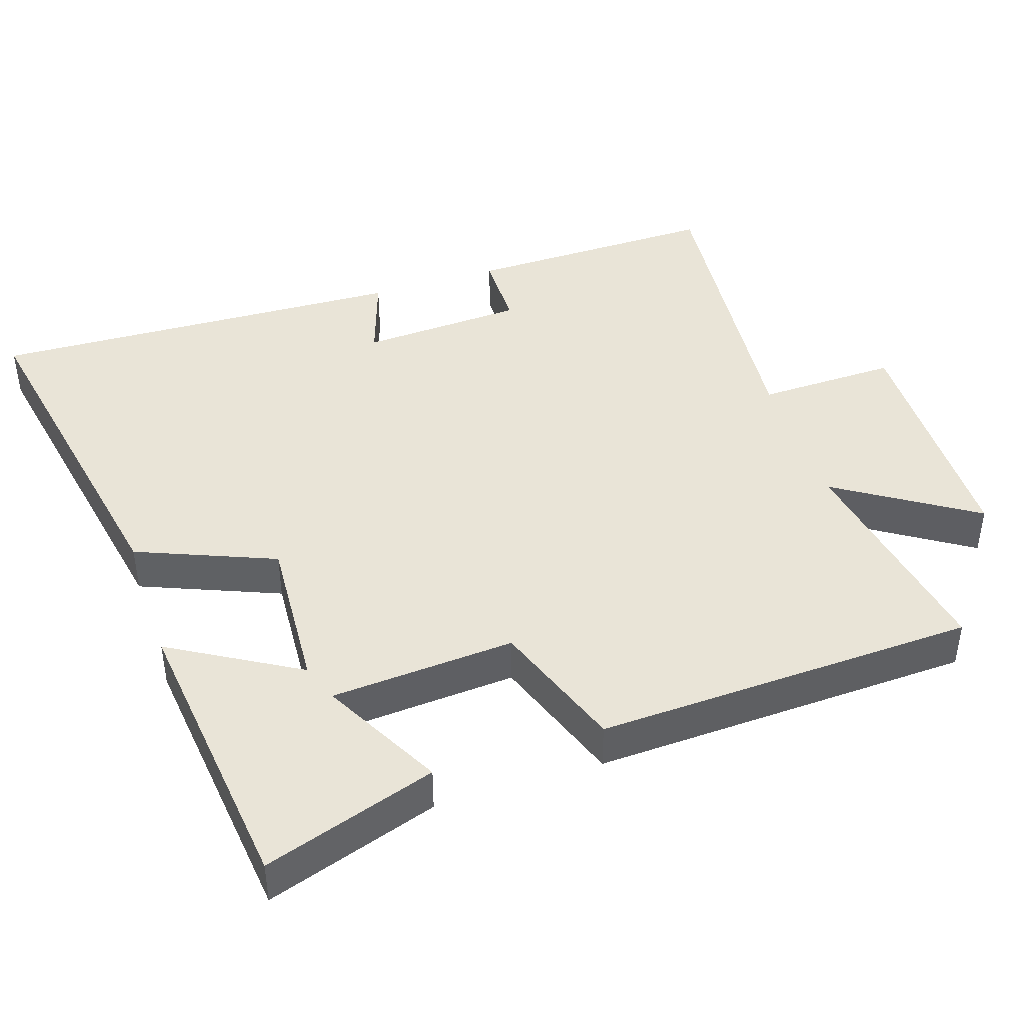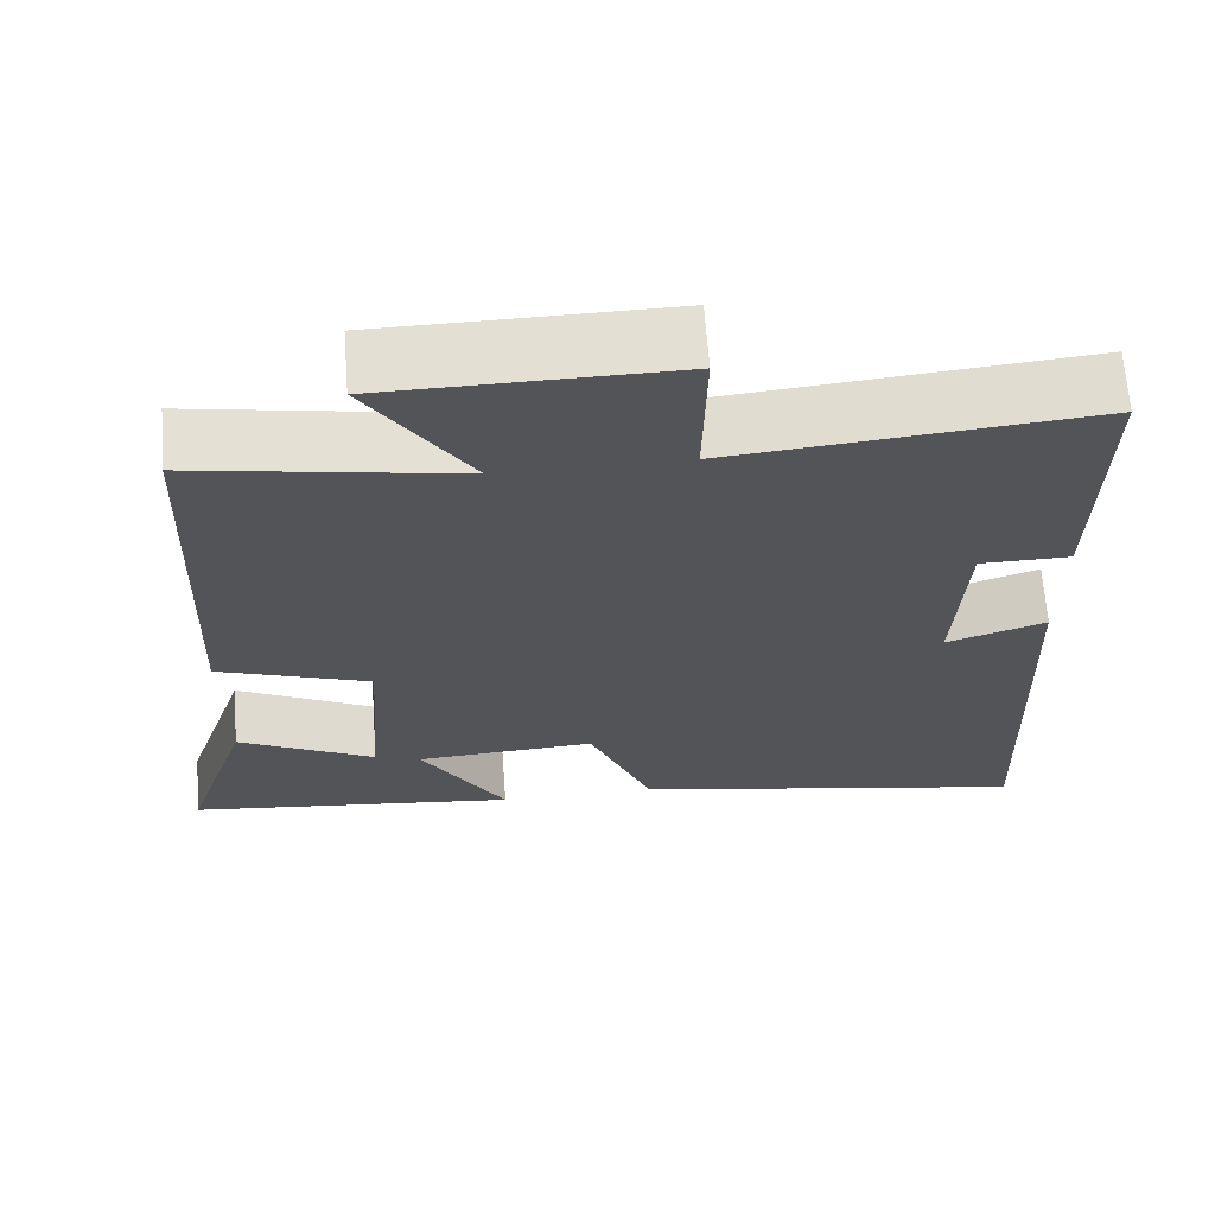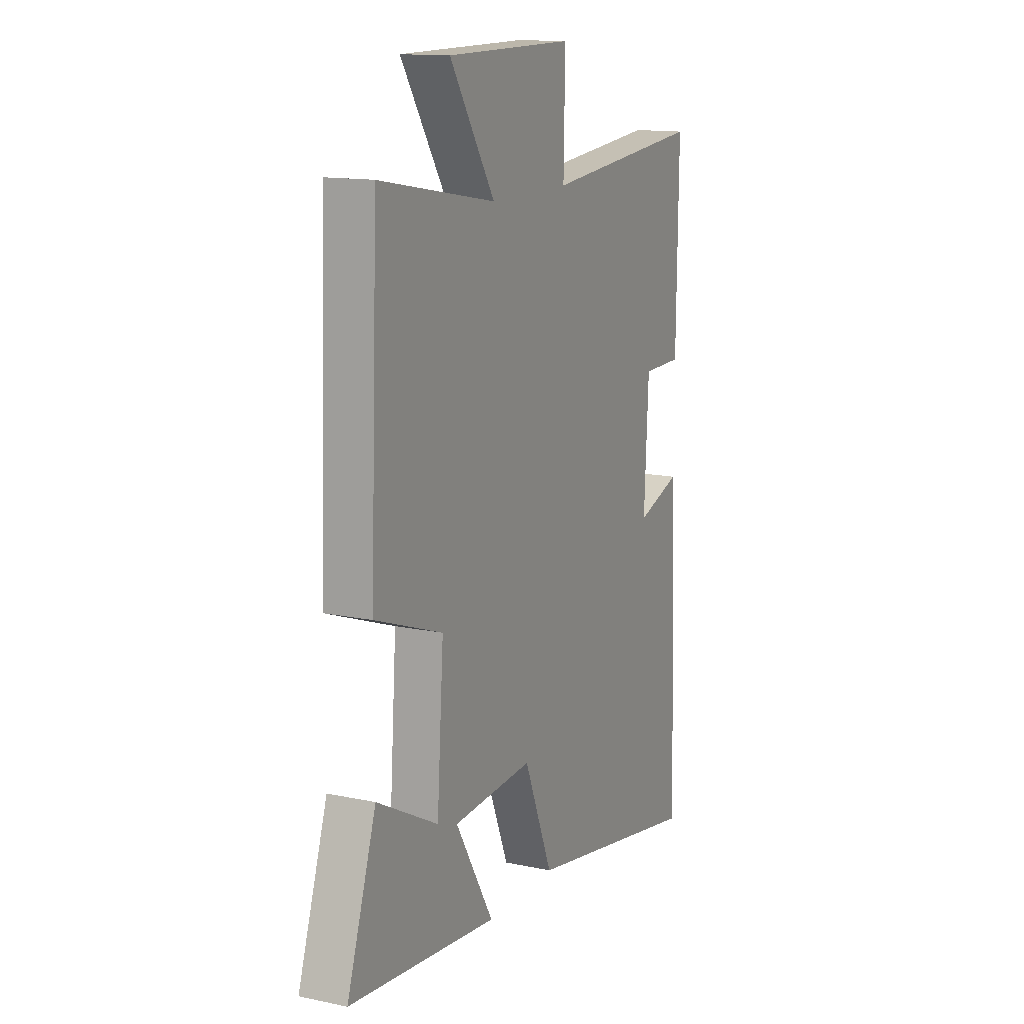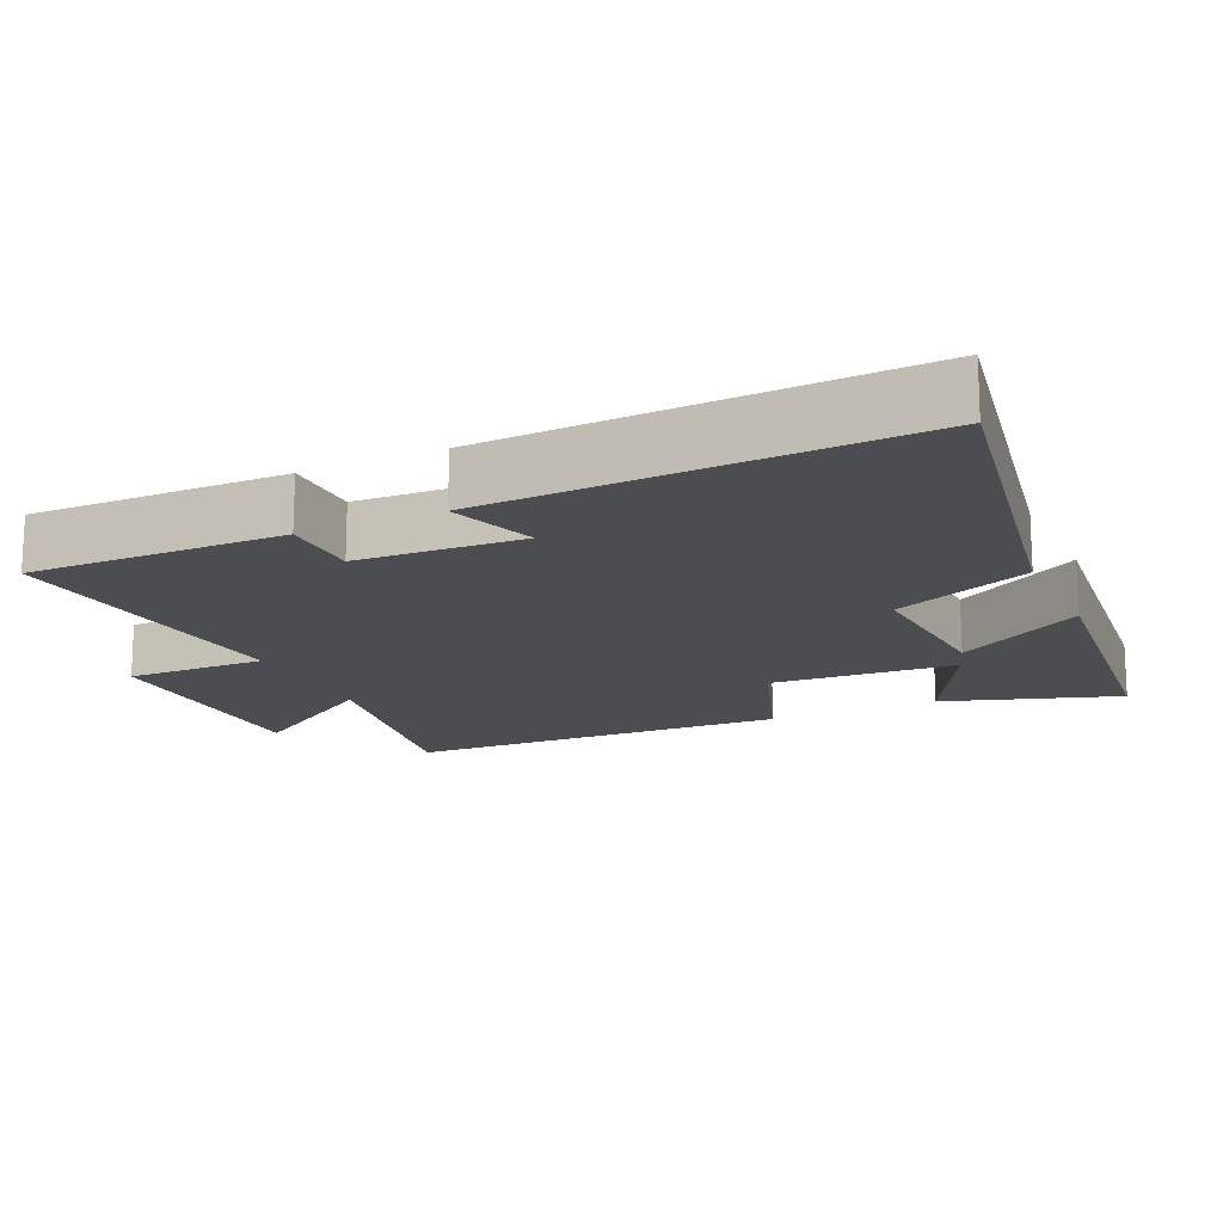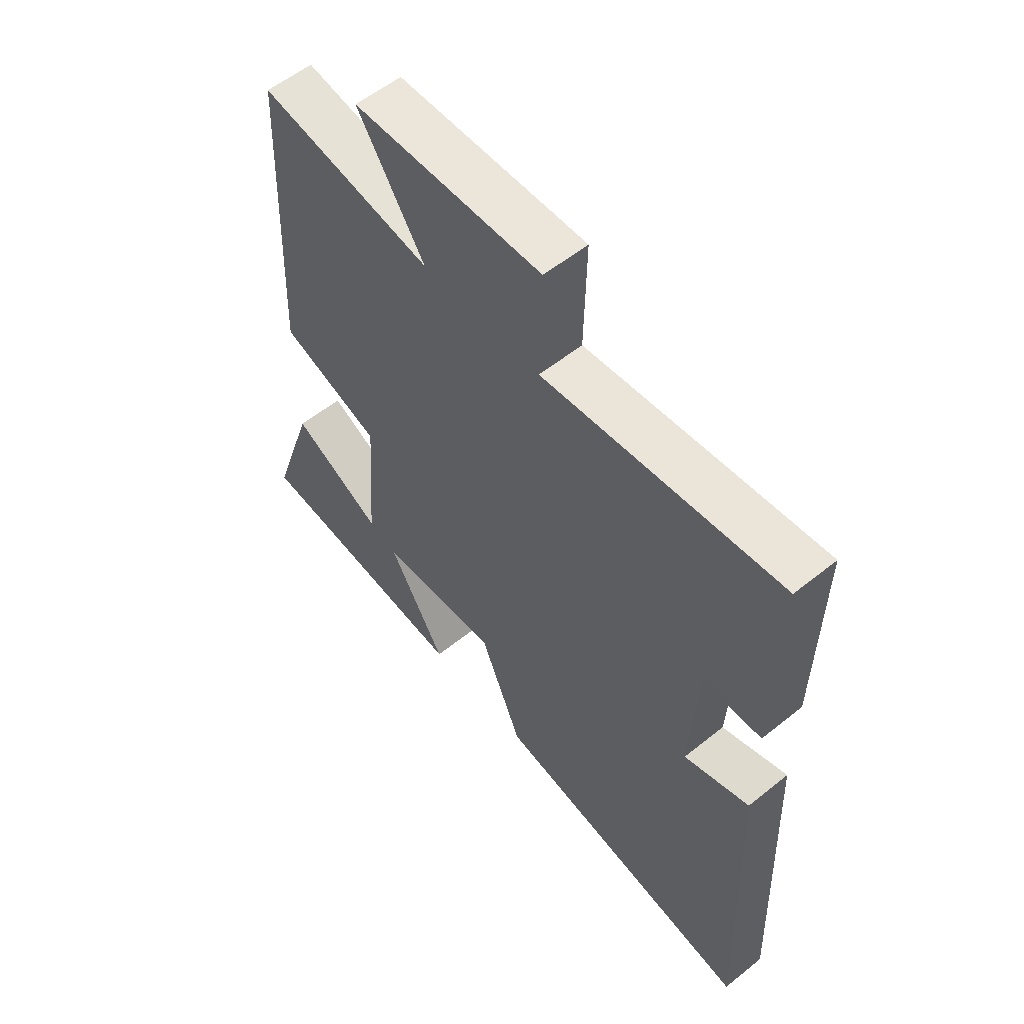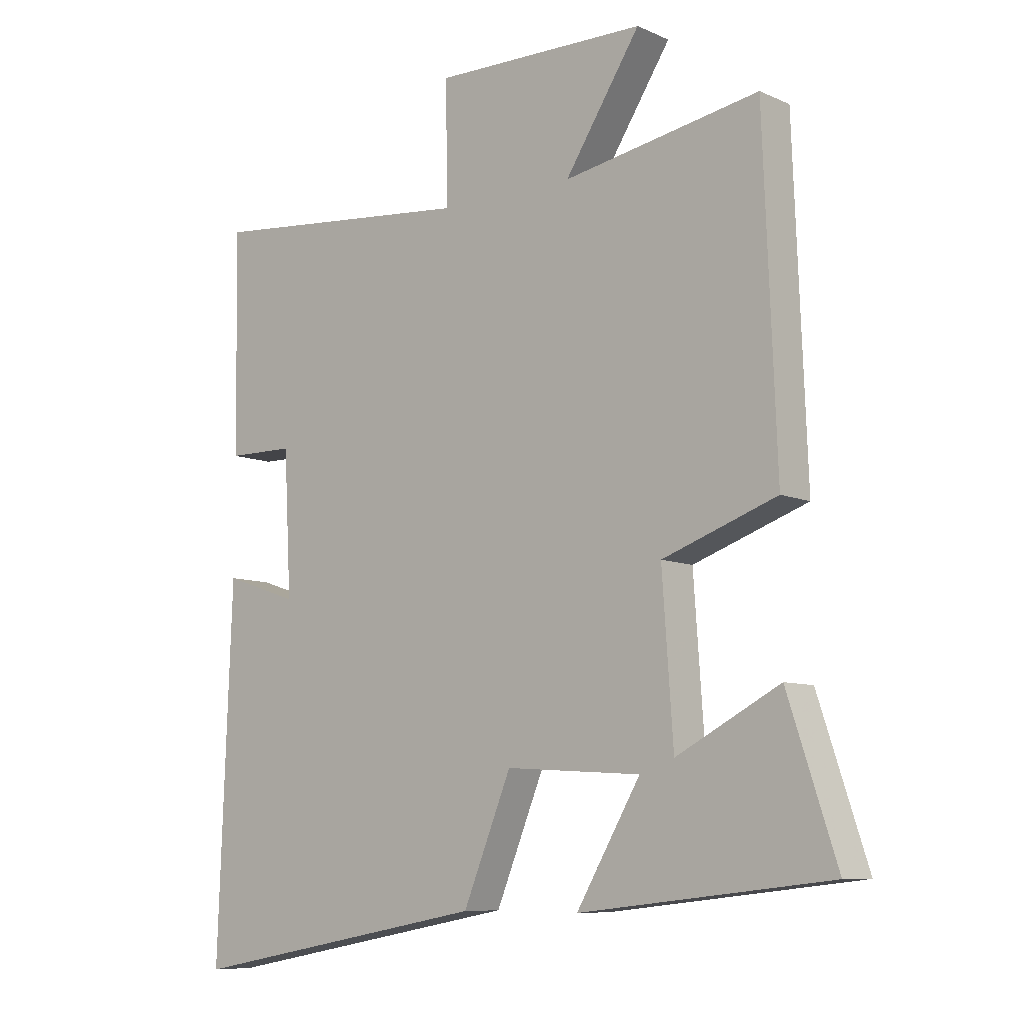
<metadata>
{"format":"obj","ext":"obj","renderer":"f3d","projection":"perspective","resolution":1024,"background":"white","views":[{"elev":43.1,"azim":-108.2,"up":"+Y"},{"elev":66.6,"azim":-4.3,"up":"+Z"},{"elev":13.8,"azim":-64.7,"up":"+Z"},{"elev":-16.1,"azim":114.9,"up":"+Y"},{"elev":56.8,"azim":50.0,"up":"+Z"},{"elev":-8.5,"azim":-139.8,"up":"+Z"}]}
</metadata>
<code>
v 0.523 0.07 -0.593
v 0.026 0.07 -0.5
v -0.053 0.07 -0.307
v -0.275 0.07 -0.321
v -0.17 0.07 -0.5
v -0.58 0.07 -0.454
v -0.5 0.07 -0.212
v -0.331 0.07 -0.301
v -0.313 0.07 -0.043
v -0.5 0.07 0.024
v -0.479 0.07 0.557
v -0.158 0.07 0.5
v -0.282 0.07 0.692
v 0.068 0.07 0.696
v 0.064 0.07 0.5
v 0.505 0.07 0.542
v 0.5 0.07 0.186
v 0.39 0.07 0.185
v 0.378 0.07 -0.045
v 0.5 0.07 -0.004
v 0.523 0 -0.593
v 0.026 0 -0.5
v -0.053 0 -0.307
v -0.275 0 -0.321
v -0.17 0 -0.5
v -0.58 0 -0.454
v -0.5 0 -0.212
v -0.331 0 -0.301
v -0.313 0 -0.043
v -0.5 0 0.024
v -0.479 0 0.557
v -0.158 0 0.5
v -0.282 0 0.692
v 0.068 0 0.696
v 0.064 0 0.5
v 0.505 0 0.542
v 0.5 0 0.186
v 0.39 0 0.185
v 0.378 0 -0.045
v 0.5 0 -0.004
f 19 20 1 2
f 18 19 2 3
f 15 16 17 18
f 15 18 3 4
f 12 13 14 15
f 12 15 4
f 9 10 11 12
f 8 9 12 4
f 5 6 7 8
f 4 5 8
f 22 21 40 39
f 23 22 39 38
f 38 37 36 35
f 24 23 38 35
f 35 34 33 32
f 24 35 32
f 32 31 30 29
f 24 32 29 28
f 28 27 26 25
f 28 25 24
f 1 21 22 2
f 2 22 23 3
f 3 23 24 4
f 4 24 25 5
f 5 25 26 6
f 6 26 27 7
f 7 27 28 8
f 8 28 29 9
f 9 29 30 10
f 10 30 31 11
f 11 31 32 12
f 12 32 33 13
f 13 33 34 14
f 14 34 35 15
f 15 35 36 16
f 16 36 37 17
f 17 37 38 18
f 18 38 39 19
f 19 39 40 20
f 20 40 21 1

</code>
